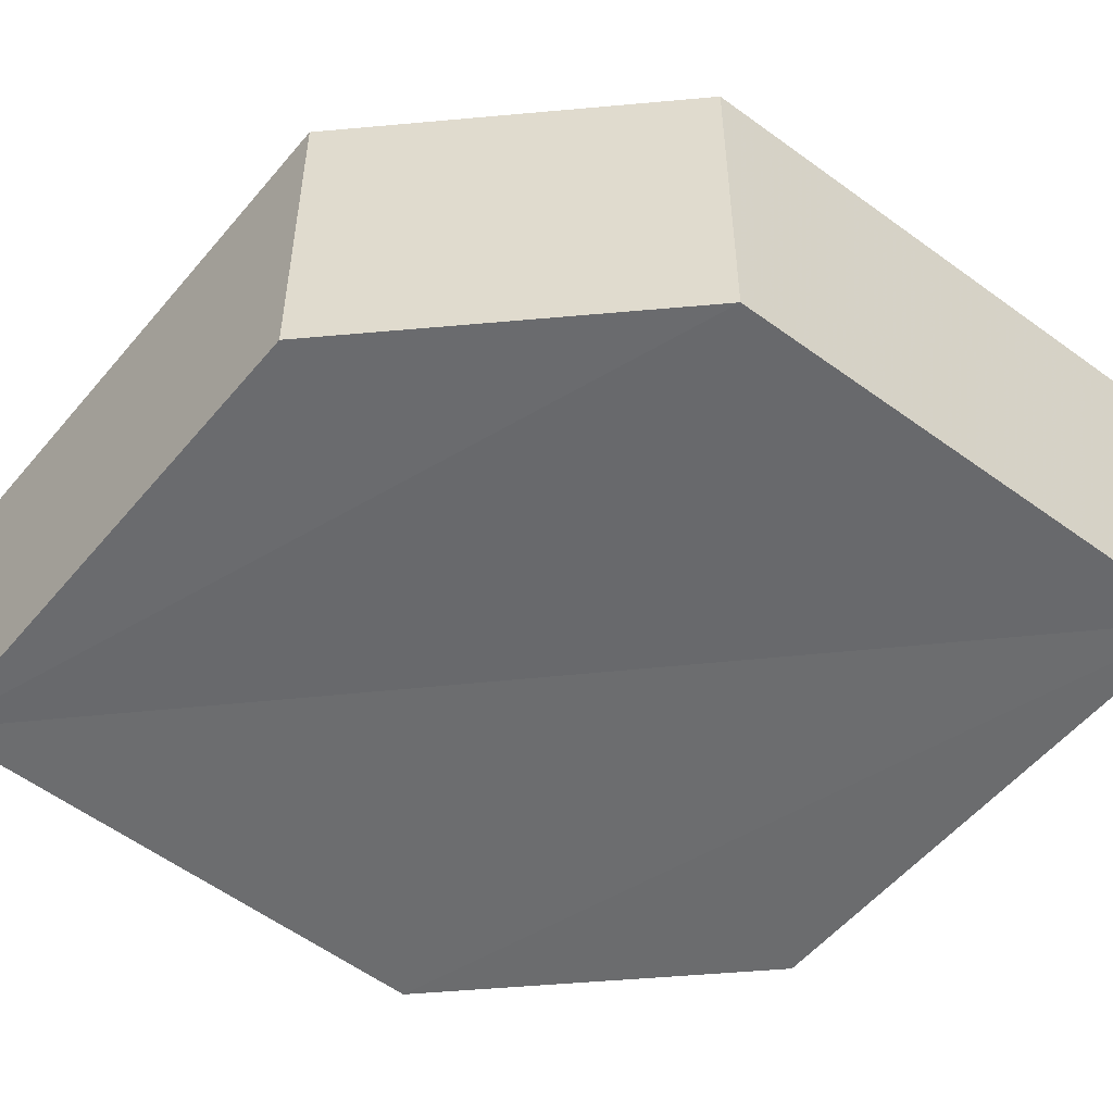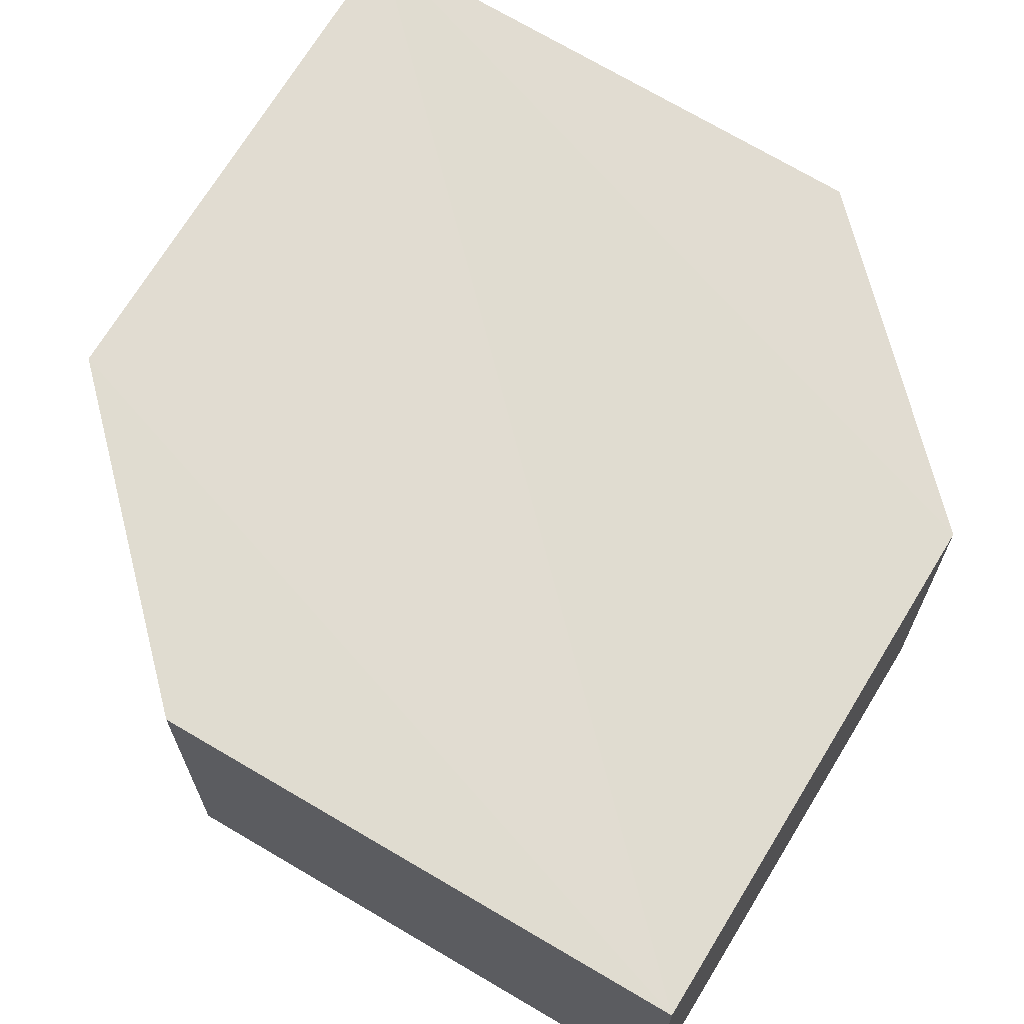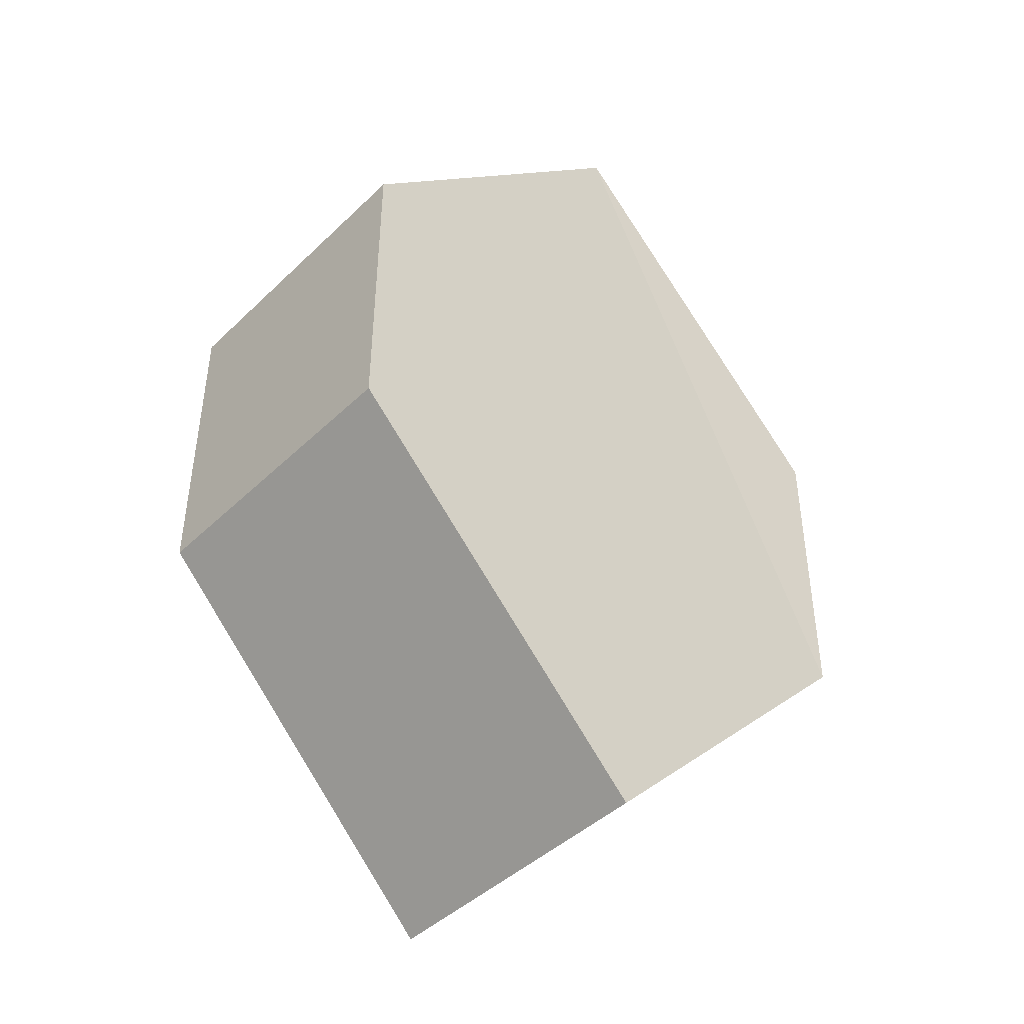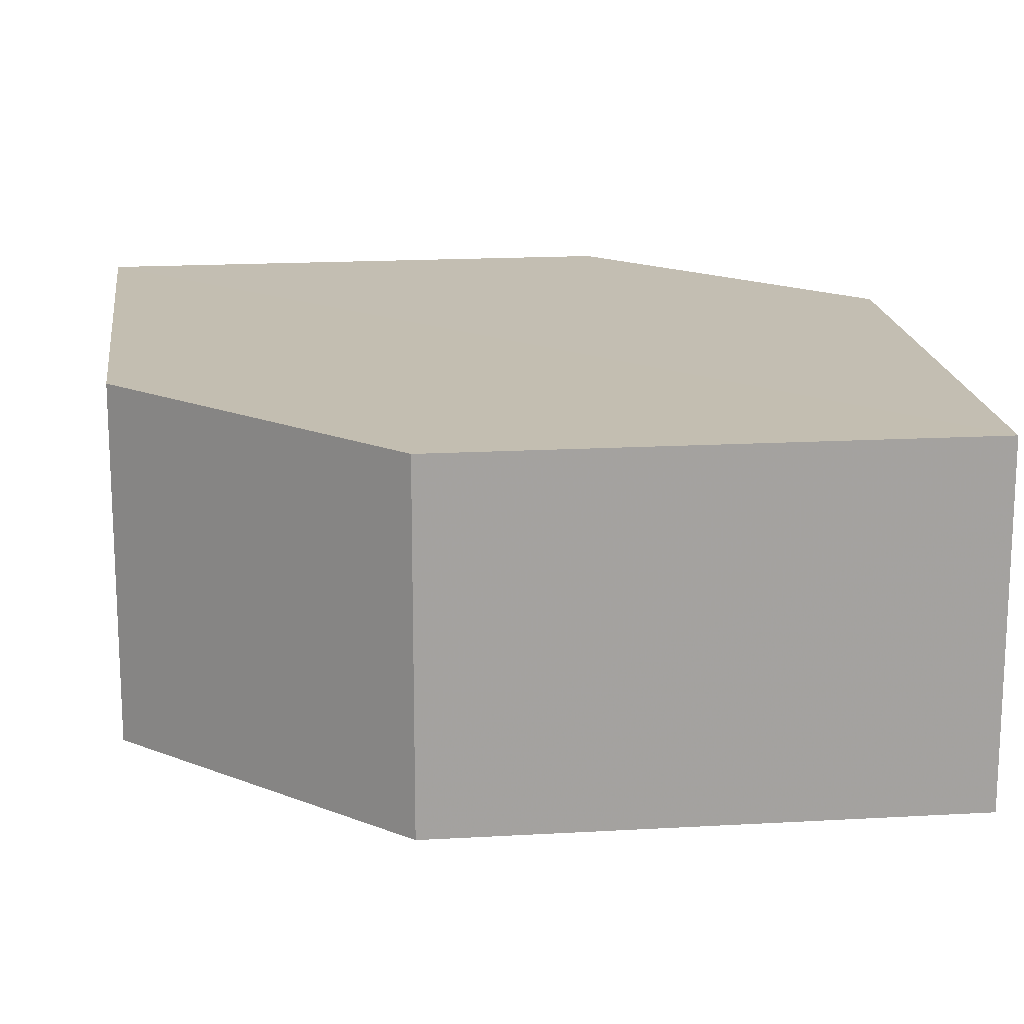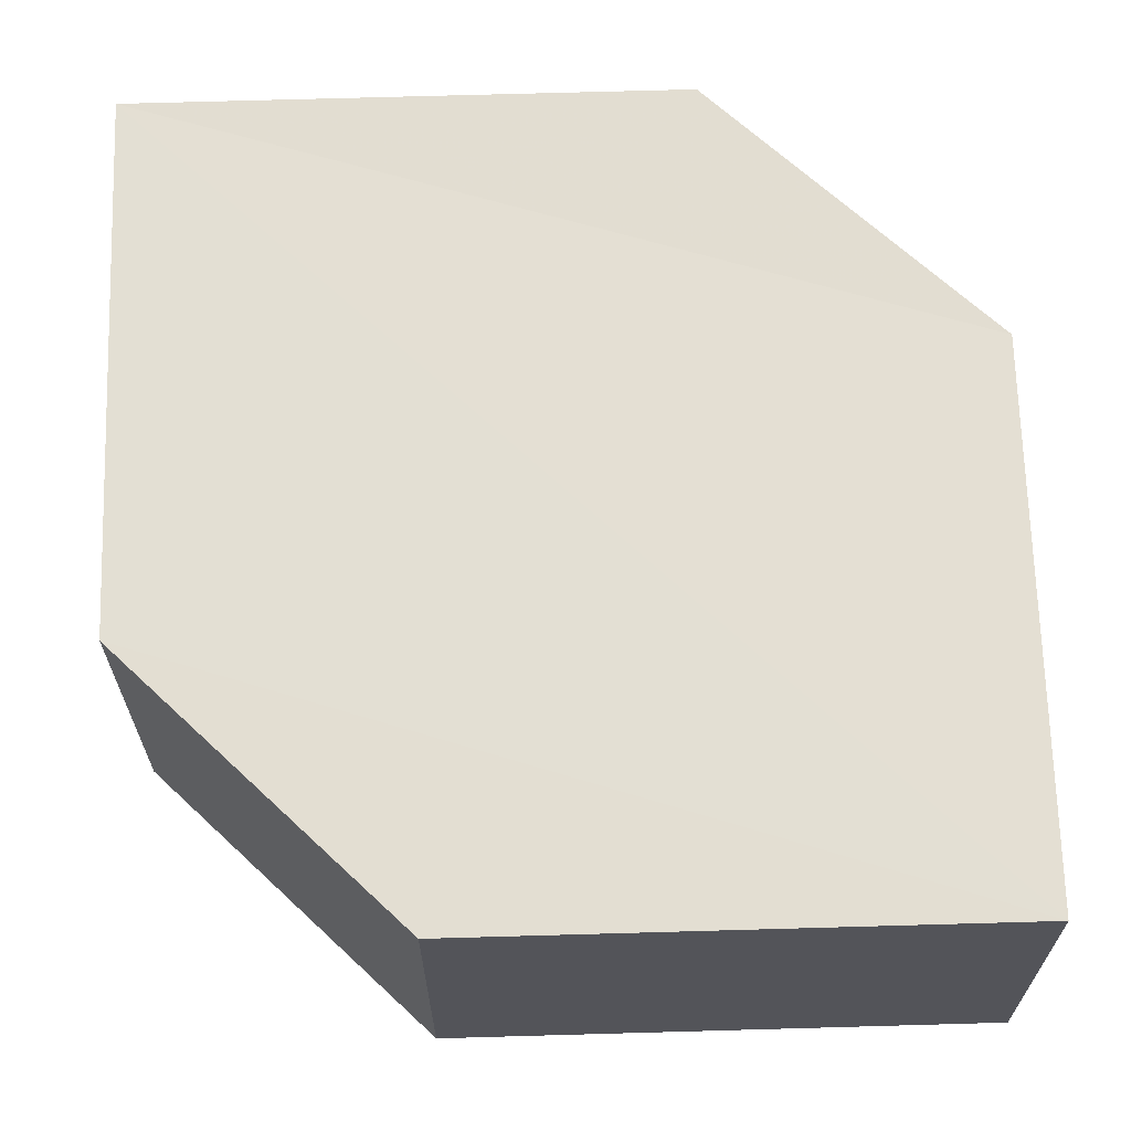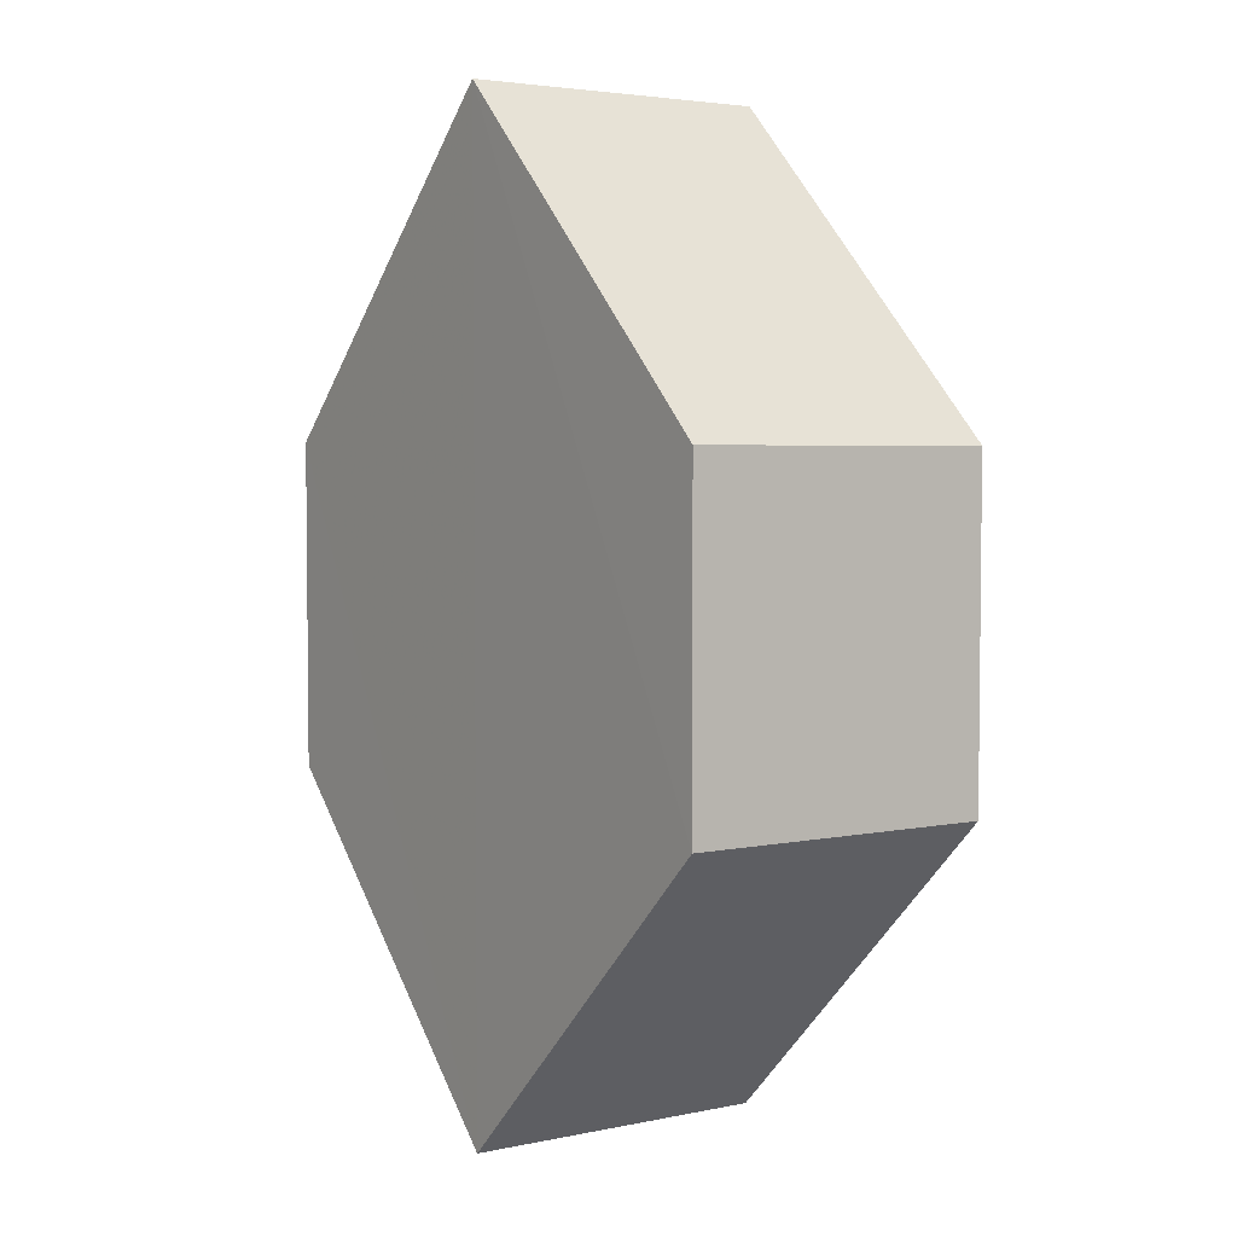
<metadata>
{"format":"obj","ext":"obj","renderer":"f3d","projection":"perspective","resolution":1024,"background":"white","views":[{"elev":-53.3,"azim":96.0,"up":"+Z"},{"elev":69.5,"azim":-14.2,"up":"+Z"},{"elev":-43.9,"azim":-42.2,"up":"+Y"},{"elev":17.2,"azim":-51.8,"up":"+Z"},{"elev":67.1,"azim":133.3,"up":"+Z"},{"elev":4.4,"azim":-124.8,"up":"+Y"}]}
</metadata>
<code>
o 1433
v 2199 1862 3.633
v 2200 1862 3.623
v 2199 1862 3.623
v 2199 1862 3.623
v 2199 1862 3.623
v 2200 1862 3.623
v 2200 1862 3.623
v 2200 1862 3.623
v 2200 1862 3.623
v 2200 1862 3.623
v 2200 1862 3.633
v 2200 1862 3.623
v 2200 1862 3.633
v 2200 1862 3.633
v 2200 1862 3.633
v 2200 1862 3.633
v 2200 1862 3.633
v 2199 1862 3.633
v 2200 1862 3.633
v 2199 1862 3.623
v 2199 1862 3.633
v 2199 1862 3.633
v 2200 1862 3.623
v 2199 1862 3.633
v 2200 1862 3.633
v 2200 1862 3.633
v 2199 1862 3.633
v 2199 1862 3.623
v 2199 1862 3.623
v 2200 1862 3.623
v 2200 1862 3.633
v 2200 1862 3.623
v 2200 1862 3.623
v 2200 1862 3.623
v 2200 1862 3.623
v 2200 1862 3.633
v 2200 1862 3.623
v 2200 1862 3.633
v 2200 1862 3.633
v 2200 1862 3.633
f 1 2 3
f 4 1 5
f 6 2 7
f 4 8 9
f 9 7 10
f 11 7 12
f 9 13 14
f 11 13 15
f 16 17 13
f 18 19 11
f 20 17 21
f 18 20 22
f 23 24 25
f 26 24 27
f 23 28 29
f 26 28 30
f 31 32 33
f 34 31 35
f 36 37 38
f 37 39 40

</code>
